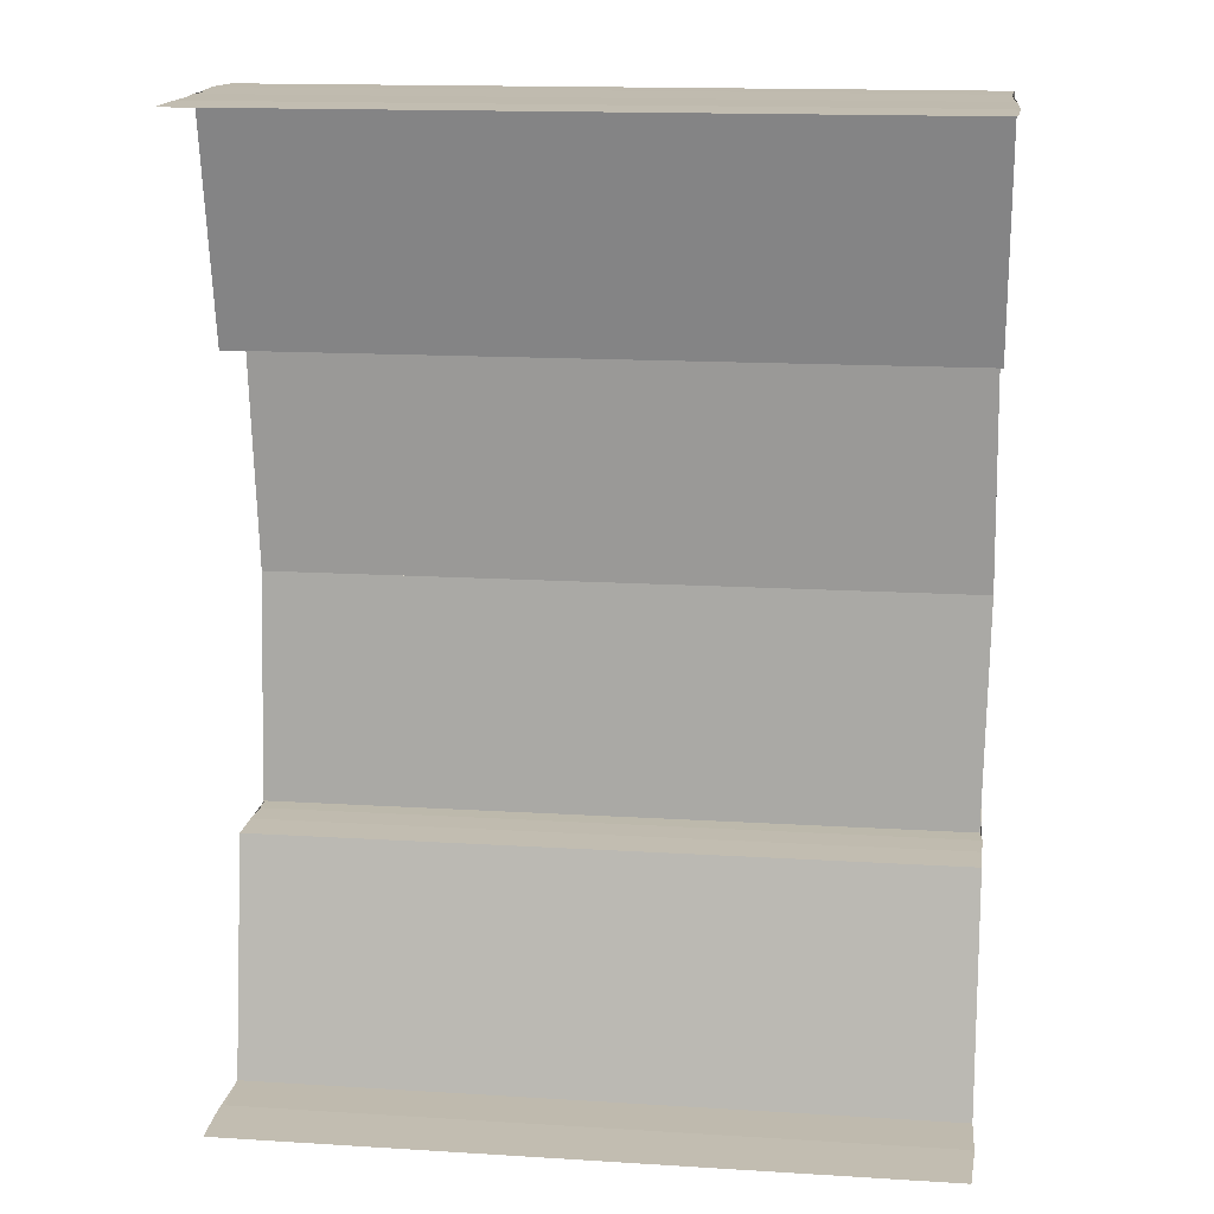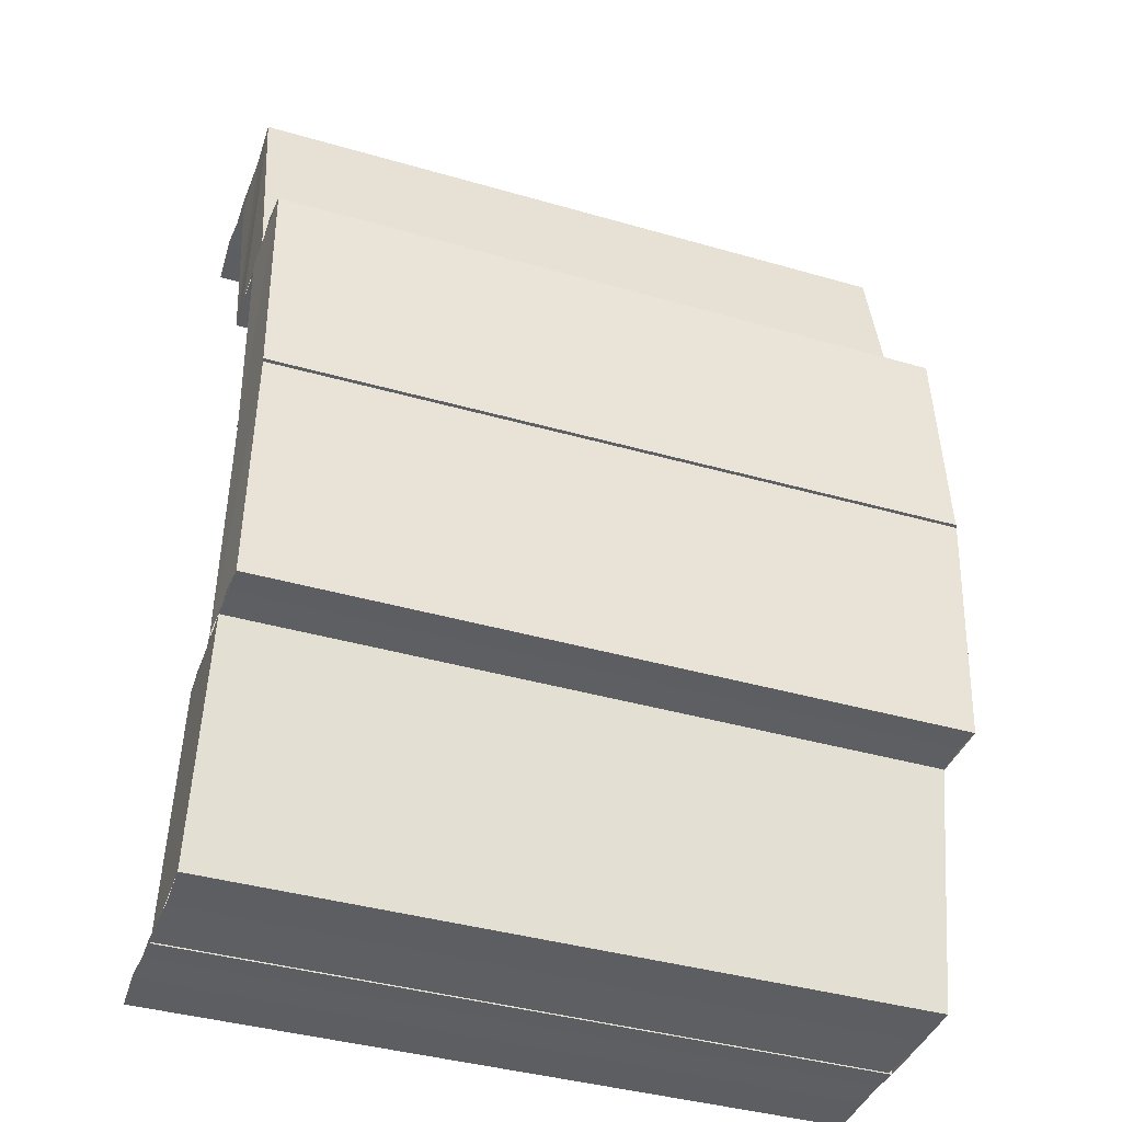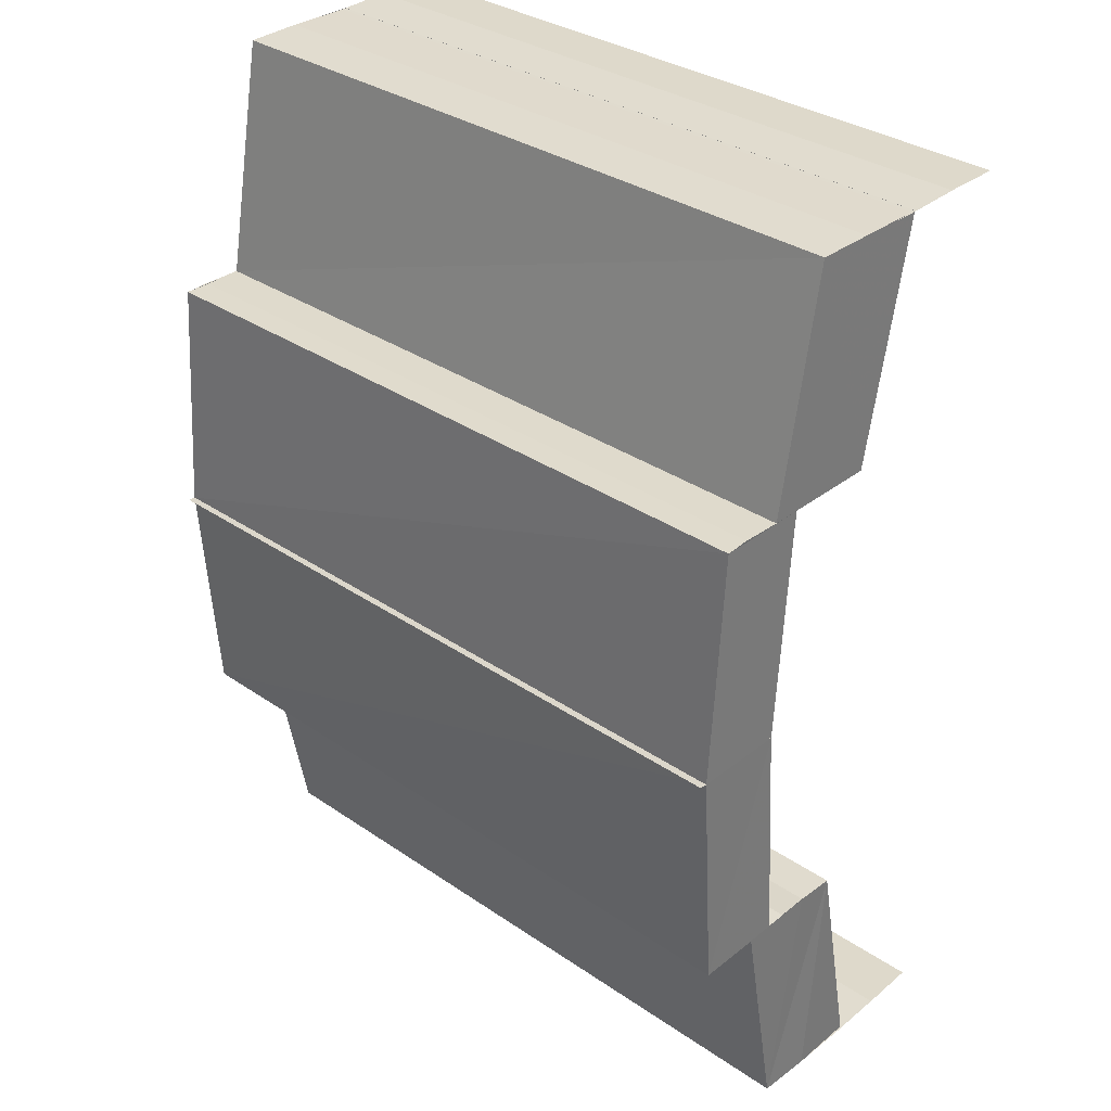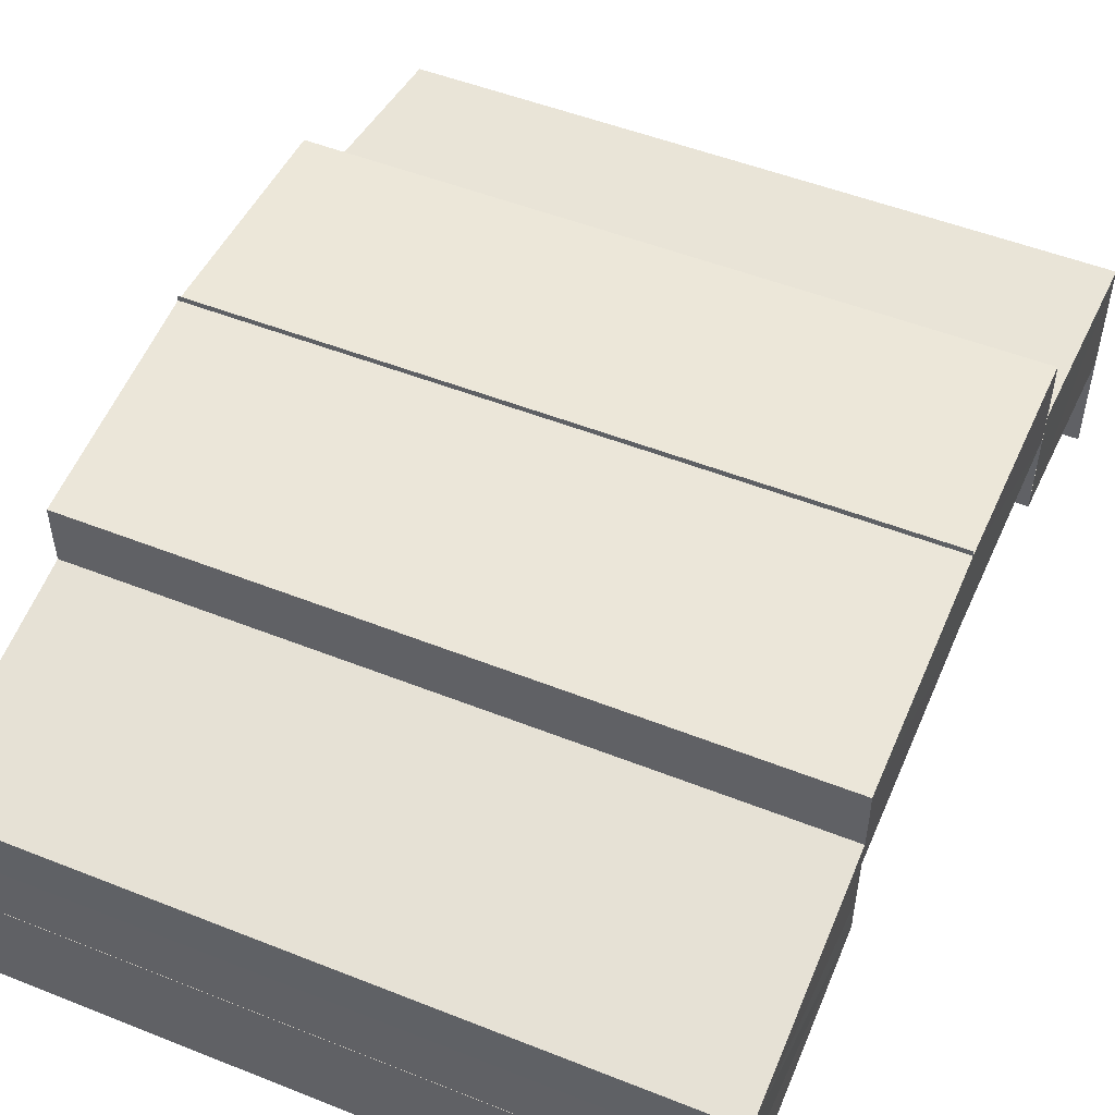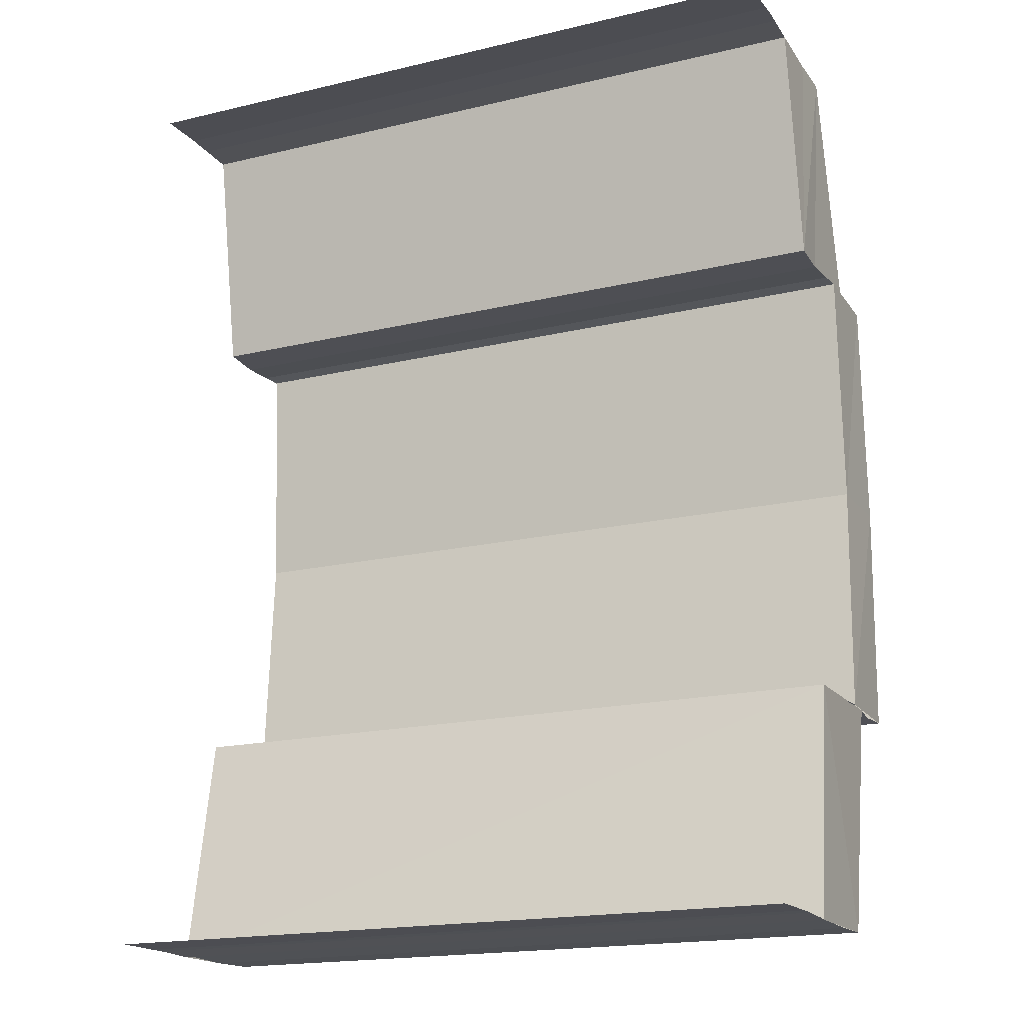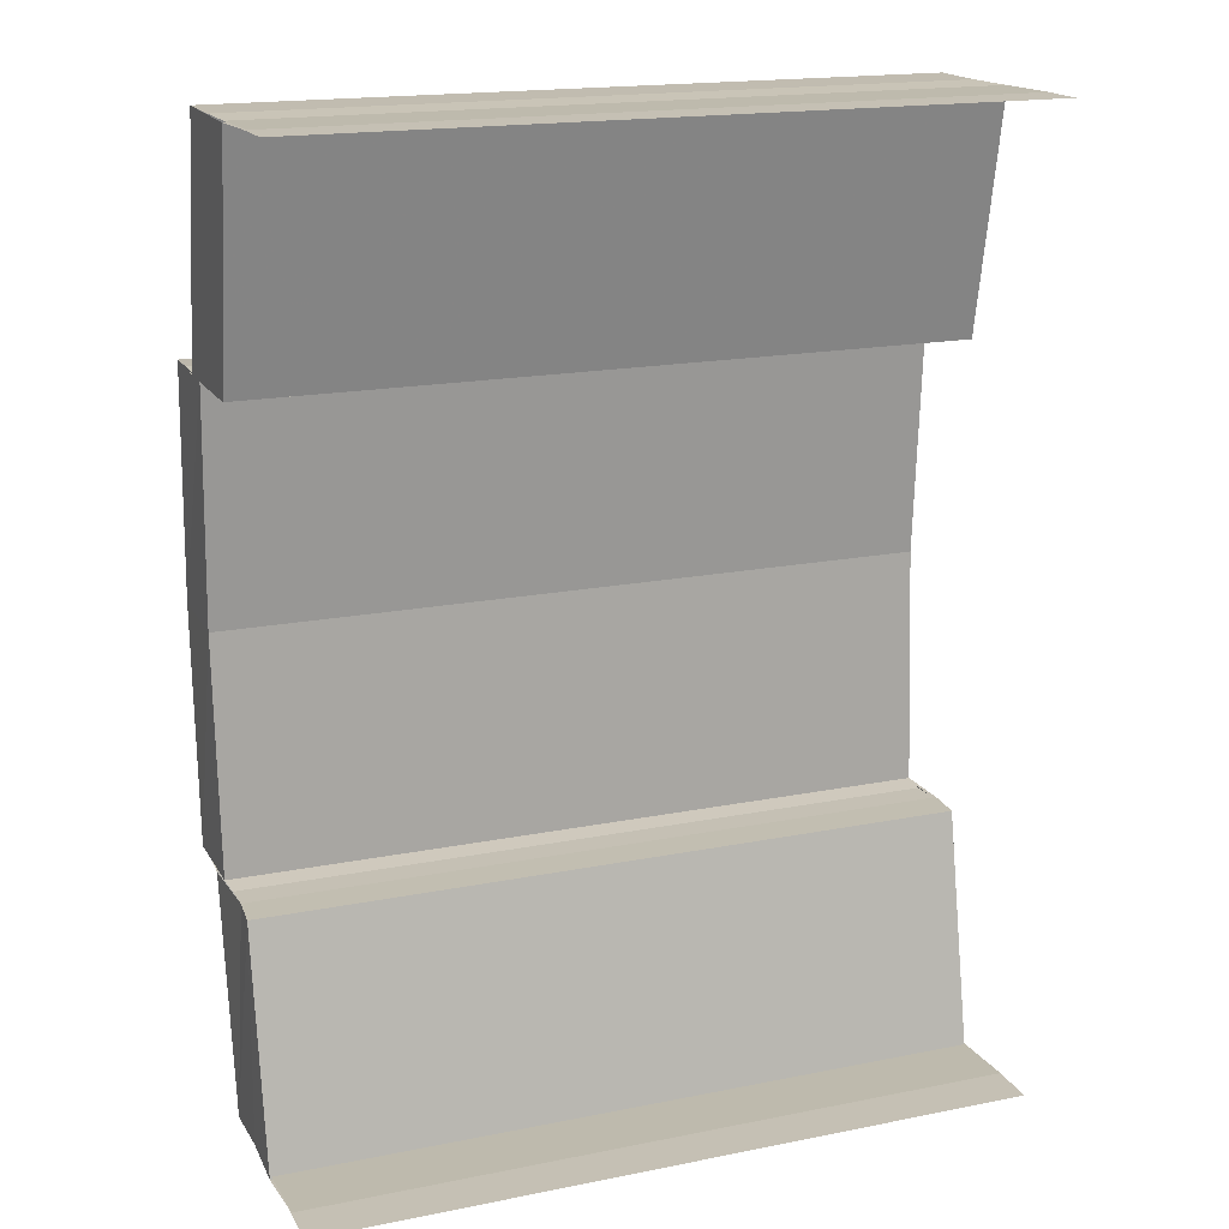
<metadata>
{"format":"obj","ext":"obj","renderer":"f3d","projection":"perspective","resolution":1024,"background":"white","views":[{"elev":16.2,"azim":-172.6,"up":"+Y"},{"elev":-39.8,"azim":-19.5,"up":"+Y"},{"elev":33.1,"azim":43.2,"up":"+Y"},{"elev":51.6,"azim":-156.8,"up":"+Z"},{"elev":-18.3,"azim":-155.4,"up":"+Y"},{"elev":17.5,"azim":158.5,"up":"+Y"}]}
</metadata>
<code>
o 11182
v 2176 1869 7.39
v 2176 1869 7.393
v 2176 1869 7.39
v 2176 1869 7.387
v 2176 1869 7.393
v 2176 1869 7.395
v 2176 1869 7.395
v 2176 1869 7.392
v 2176 1869 7.394
v 2176 1869 7.396
v 2176 1869 7.397
v 2176 1869 7.397
v 2176 1869 7.394
v 2176 1869 7.392
v 2176 1869 7.395
v 2176 1869 7.397
v 2176 1869 7.399
v 2176 1869 7.387
v 2176 1869 7.387
v 2176 1869 7.39
v 2176 1869 7.39
v 2176 1869 7.392
v 2176 1869 7.392
v 2176 1869 7.392
v 2176 1869 7.394
v 2176 1869 7.394
v 2176 1869 7.397
v 2176 1869 7.395
v 2176 1869 7.396
v 2176 1869 7.399
v 2176 1869 7.394
v 2176 1869 7.396
v 2176 1869 7.397
v 2176 1869 7.397
v 2176 1869 7.398
v 2176 1869 7.396
v 2176 1869 7.394
v 2176 1869 7.392
v 2176 1869 7.397
v 2176 1869 7.399
v 2176 1869 7.398
v 2176 1869 7.398
v 2176 1869 7.399
v 2176 1869 7.402
v 2176 1869 7.398
v 2176 1869 7.403
v 2176 1869 7.401
v 2176 1869 7.401
v 2176 1869 7.399
v 2176 1869 7.399
v 2176 1869 7.399
v 2176 1869 7.397
v 2176 1869 7.402
v 2176 1869 7.402
v 2176 1869 7.403
v 2176 1869 7.402
v 2176 1869 7.399
v 2176 1869 7.399
v 2176 1869 7.403
v 2176 1869 7.402
v 2176 1869 7.398
v 2176 1869 7.402
v 2176 1869 7.397
v 2176 1869 7.397
v 2176 1869 7.398
v 2176 1869 7.398
v 2176 1869 7.396
v 2176 1869 7.396
v 2176 1869 7.399
v 2176 1869 7.397
v 2176 1869 7.395
v 2176 1869 7.394
v 2176 1869 7.394
v 2176 1869 7.397
v 2176 1869 7.399
v 2176 1869 7.396
v 2176 1869 7.394
v 2176 1869 7.392
v 2176 1869 7.402
v 2176 1869 7.403
v 2176 1869 7.402
v 2176 1869 7.403
v 2176 1869 7.403
v 2176 1869 7.403
v 2176 1869 7.403
v 2176 1869 7.402
v 2176 1869 7.403
v 2176 1869 7.399
v 2176 1869 7.398
v 2176 1869 7.402
v 2176 1869 7.398
v 2176 1869 7.401
v 2176 1869 7.401
v 2176 1869 7.399
v 2176 1869 7.399
v 2176 1869 7.402
v 2176 1869 7.402
v 2176 1869 7.399
v 2176 1869 7.397
v 2176 1869 7.398
v 2176 1869 7.399
v 2176 1869 7.398
v 2176 1869 7.399
v 2176 1869 7.399
v 2176 1869 7.399
v 2176 1869 7.399
v 2176 1869 7.398
v 2176 1869 7.403
v 2176 1869 7.403
v 2176 1869 7.403
v 2176 1869 7.402
v 2176 1869 7.403
v 2176 1869 7.403
v 2176 1869 7.402
v 2176 1869 7.399
v 2176 1869 7.399
v 2176 1869 7.399
v 2176 1869 7.398
v 2176 1869 7.399
v 2176 1869 7.399
v 2176 1869 7.398
v 2176 1869 7.397
v 2176 1869 7.397
v 2176 1869 7.399
v 2176 1869 7.394
v 2176 1869 7.392
v 2176 1869 7.395
v 2176 1869 7.395
v 2176 1869 7.397
v 2176 1869 7.394
v 2176 1869 7.396
v 2176 1869 7.395
v 2176 1869 7.392
v 2176 1869 7.393
v 2176 1869 7.393
v 2176 1869 7.39
v 2176 1869 7.39
v 2176 1869 7.387
v 2176 1869 7.387
v 2176 1869 7.387
v 2176 1869 7.39
v 2176 1869 7.39
v 2176 1869 7.387
v 2176 1869 7.392
v 2176 1869 7.392
v 2176 1869 7.392
v 2176 1869 7.394
f 1 2 3
f 4 1 3
f 2 5 3
f 2 6 5
f 6 7 5
f 8 9 6
f 9 10 11
f 11 12 7
f 12 13 14
f 15 16 7
f 16 17 12
f 18 3 19
f 19 20 18
f 20 21 4
f 20 22 21
f 22 23 21
f 24 25 23
f 26 27 28
f 29 30 27
f 31 32 26
f 32 33 29
f 33 34 29
f 33 35 34
f 32 36 37
f 31 37 38
f 39 40 31
f 41 42 34
f 42 43 44
f 43 45 46
f 47 44 48
f 47 48 49
f 50 47 49
f 50 51 52
f 53 54 48
f 54 55 35
f 55 56 57
f 58 59 60
f 61 62 59
f 63 64 61
f 65 63 66
f 63 67 64
f 67 68 64
f 69 70 67
f 70 71 72
f 72 73 68
f 73 74 75
f 76 77 68
f 77 78 73
f 79 80 81
f 82 80 83
f 80 84 85
f 80 84 86
f 87 88 89
f 90 91 88
f 92 93 90
f 92 94 93
f 94 95 93
f 96 92 97
f 98 99 95
f 100 101 102
f 103 101 104
f 101 105 106
f 101 105 107
f 108 109 110
f 108 111 110
f 109 112 113
f 111 114 113
f 115 116 117
f 115 118 117
f 116 119 120
f 118 121 120
f 122 123 124
f 125 126 122
f 127 128 123
f 122 127 129
f 129 130 131
f 132 133 130
f 127 134 132
f 134 135 132
f 134 136 135
f 136 137 135
f 138 137 136
f 139 140 137
f 140 139 141
f 142 143 141
f 142 141 144
f 145 142 144
f 145 146 147

</code>
